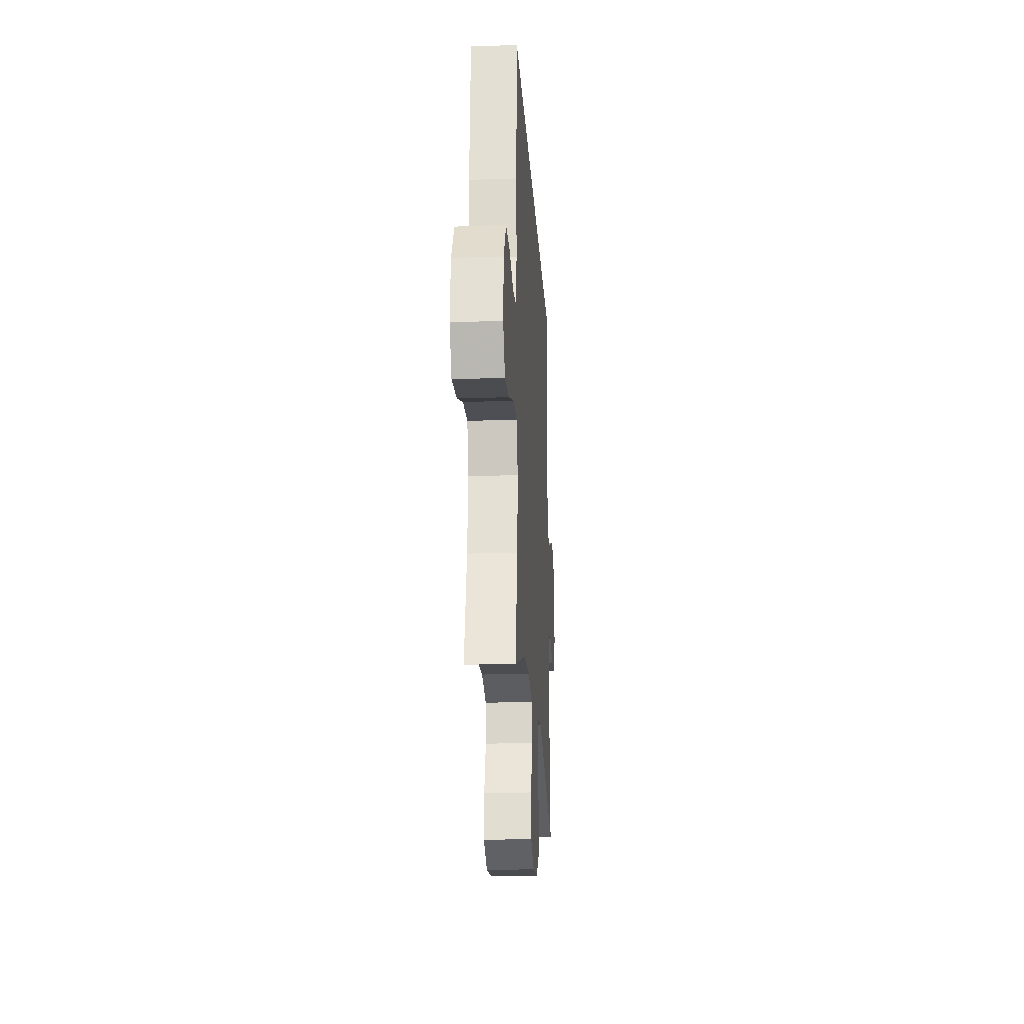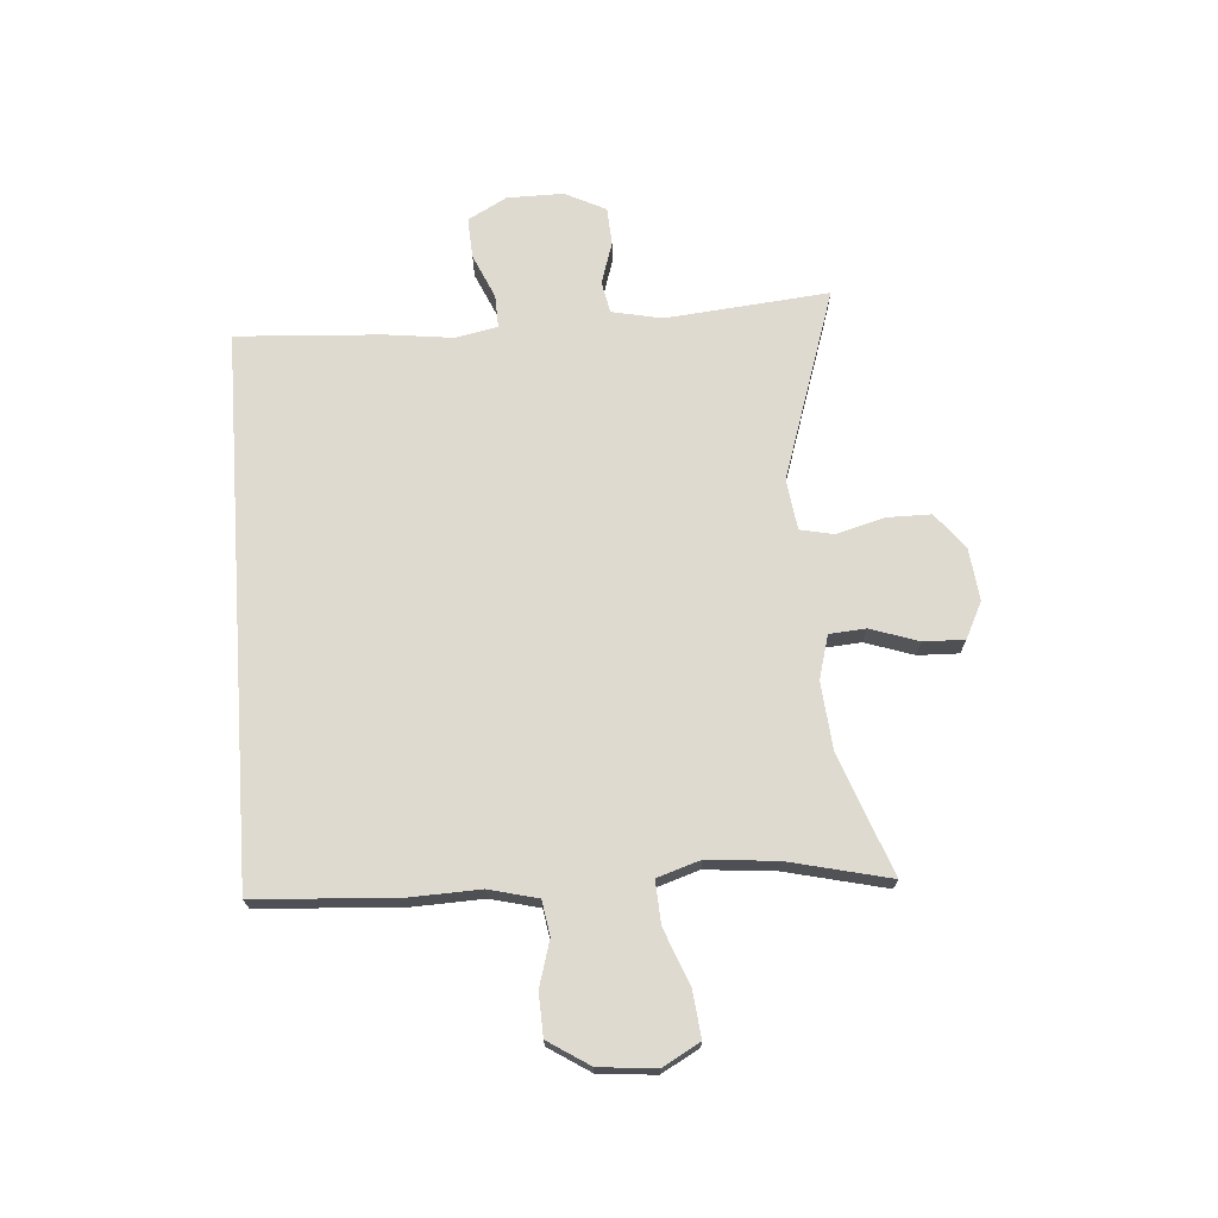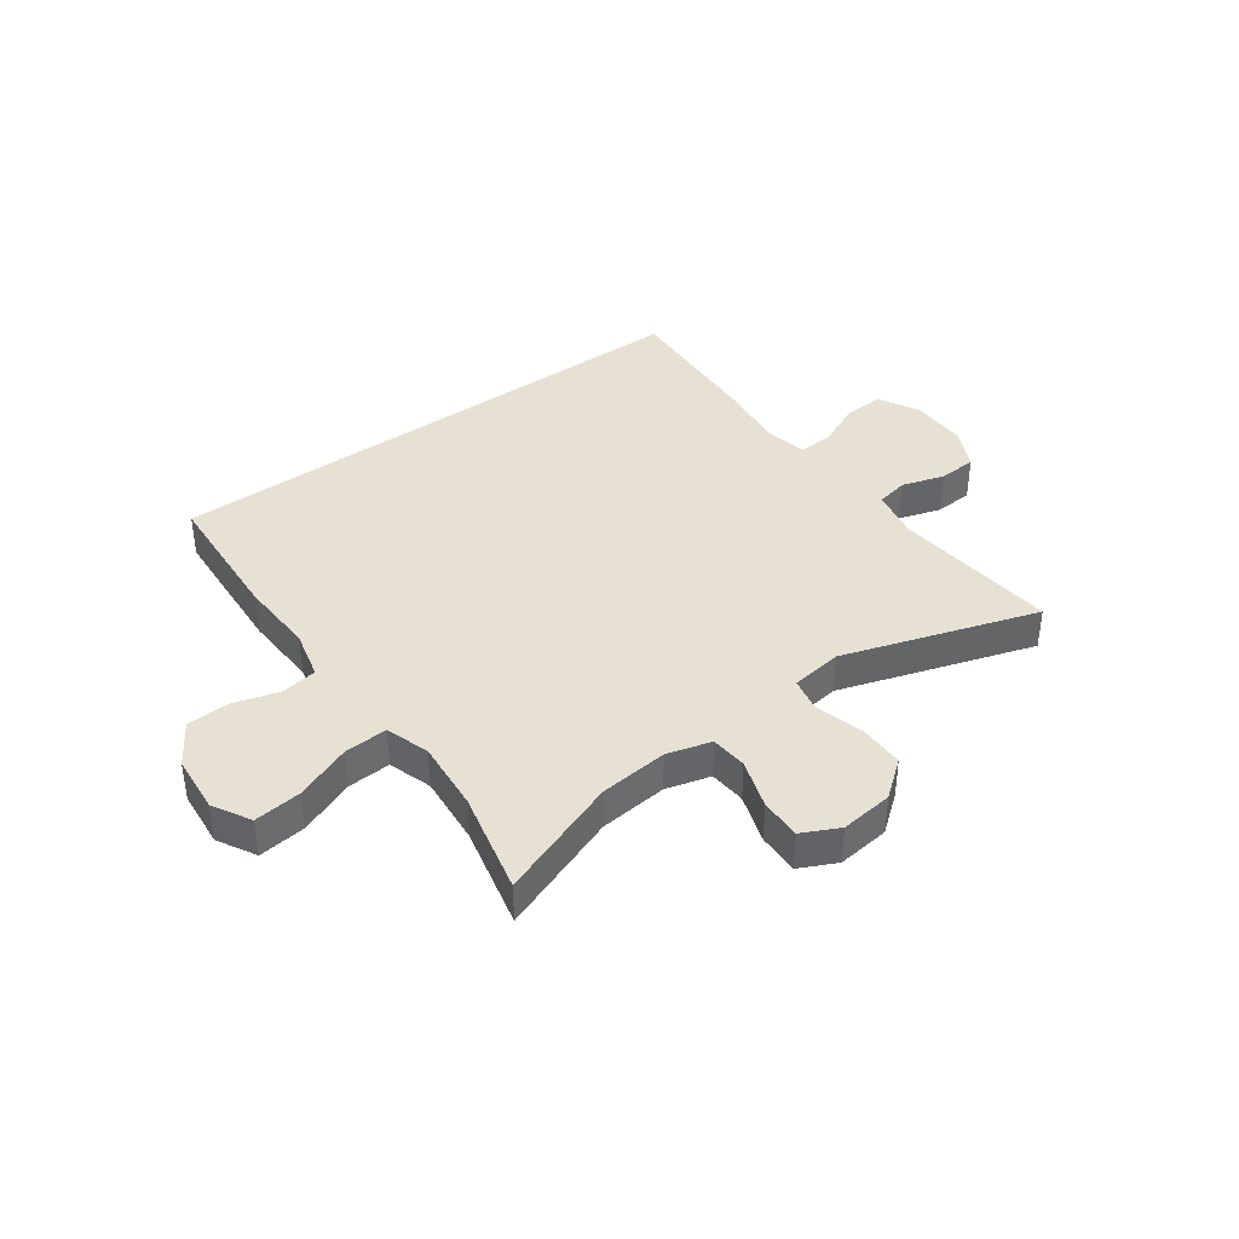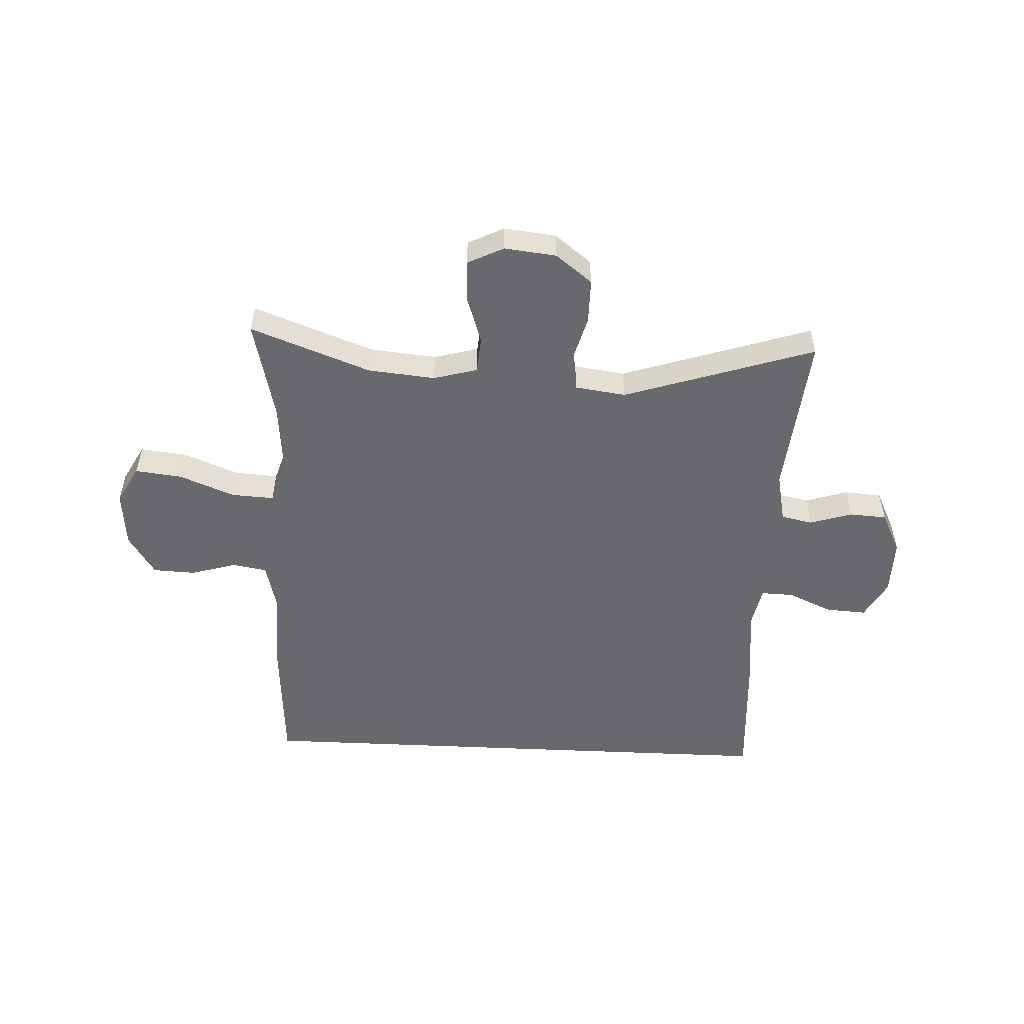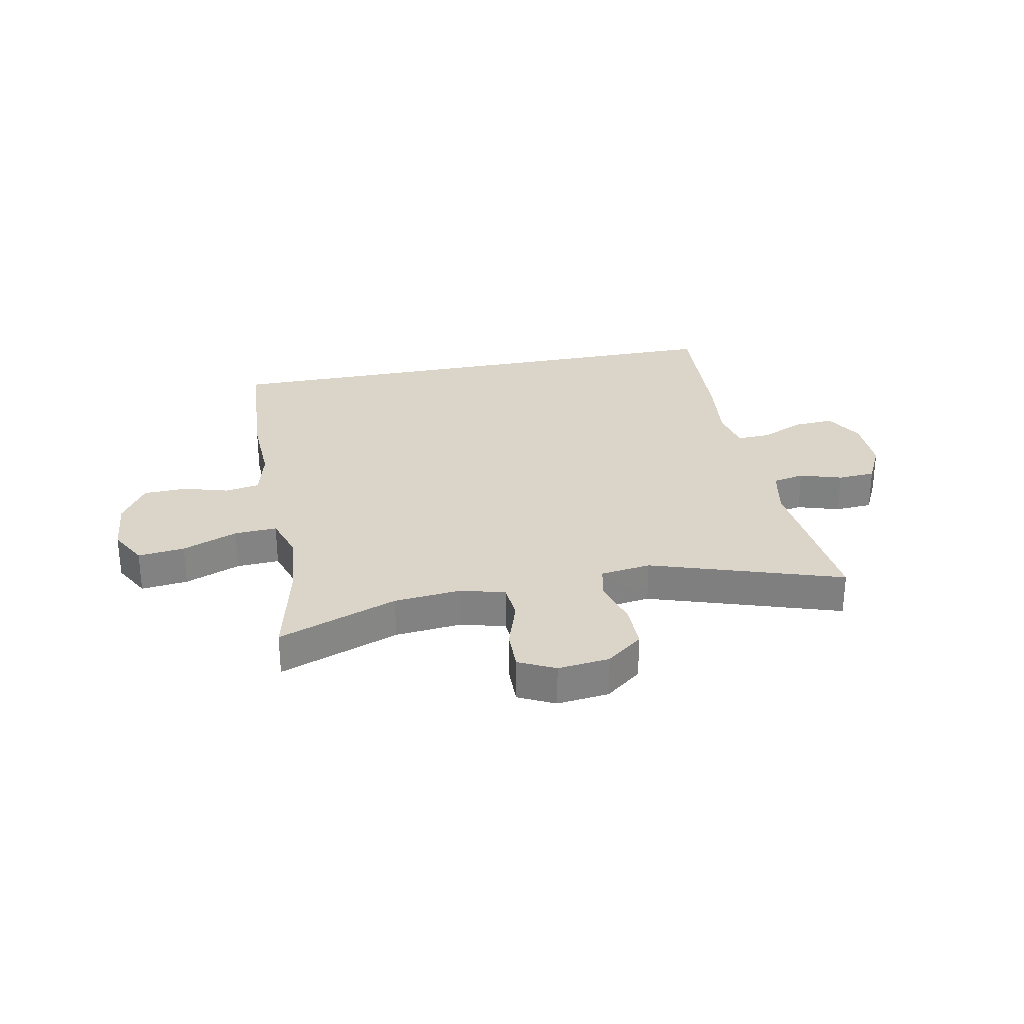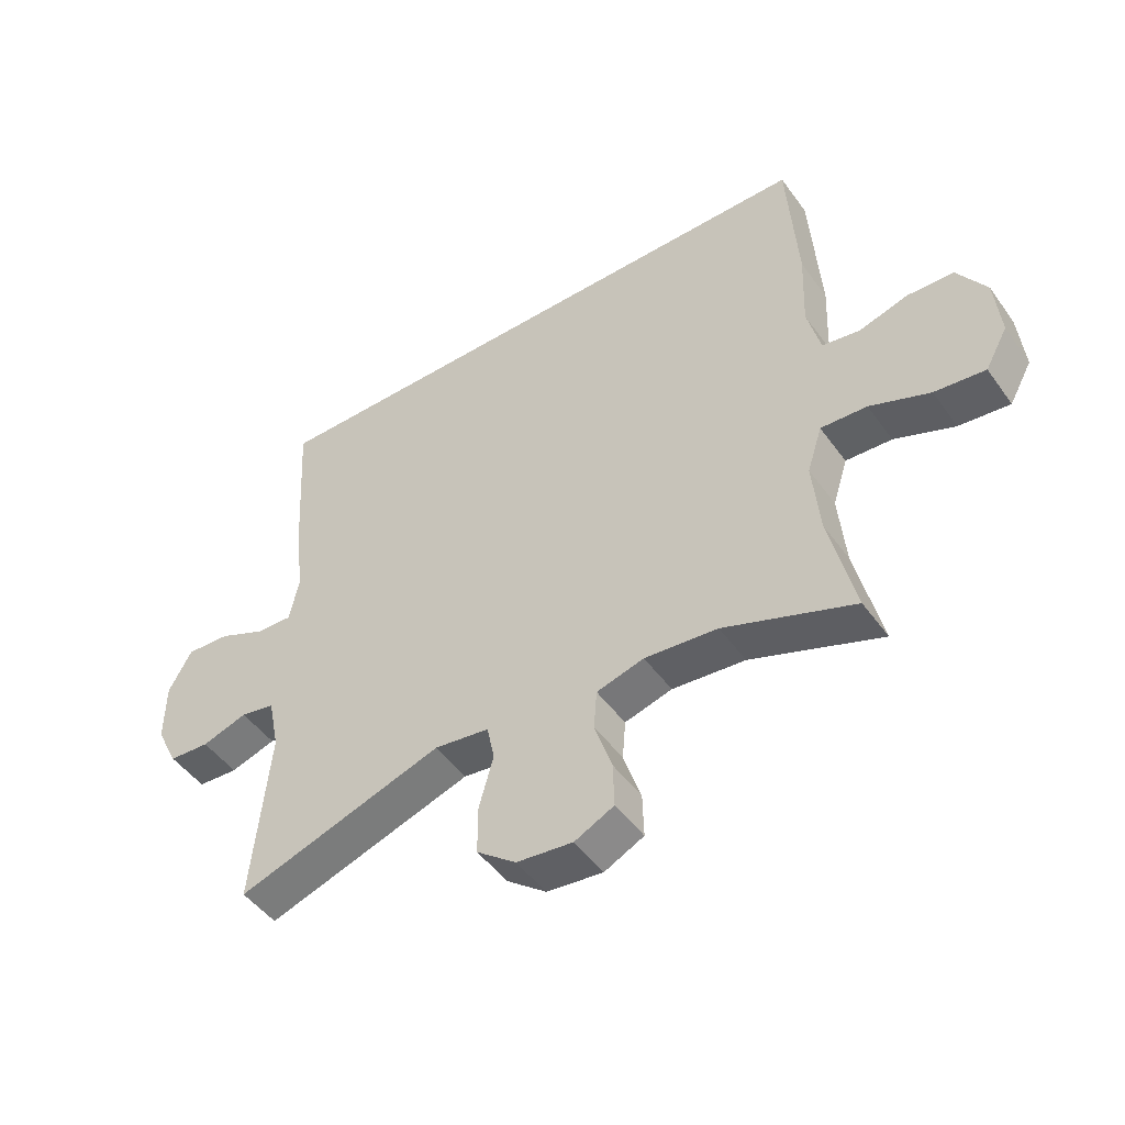
<metadata>
{"format":"obj","ext":"obj","renderer":"f3d","projection":"perspective","resolution":1024,"background":"white","views":[{"elev":-21.5,"azim":93.6,"up":"+Z"},{"elev":70.7,"azim":85.9,"up":"+Y"},{"elev":39.5,"azim":143.8,"up":"+Y"},{"elev":-52.8,"azim":177.3,"up":"+Y"},{"elev":29.1,"azim":168.8,"up":"+Y"},{"elev":-48.1,"azim":34.1,"up":"+Z"}]}
</metadata>
<code>
v -0.491 0.07 0.5
v 0.459 0.07 0.5
v 0.475 0.07 0.259
v 0.47 0.07 0.131
v 0.491 0.07 0.046
v 0.551 0.07 0.036
v 0.63 0.07 0.059
v 0.704 0.07 0.056
v 0.75 0.07 -0.016
v 0.759 0.07 -0.115
v 0.723 0.07 -0.18
v 0.642 0.07 -0.171
v 0.546 0.07 -0.133
v 0.472 0.07 -0.129
v 0.448 0.07 -0.204
v 0.459 0.07 -0.325
v 0.5 0.07 -0.5
v 0.292 0.07 -0.423
v 0.175 0.07 -0.412
v 0.099 0.07 -0.433
v 0.094 0.07 -0.496
v 0.122 0.07 -0.58
v 0.124 0.07 -0.651
v 0.061 0.07 -0.682
v -0.029 0.07 -0.672
v -0.092 0.07 -0.623
v -0.092 0.07 -0.545
v -0.069 0.07 -0.462
v -0.081 0.07 -0.404
v -0.169 0.07 -0.392
v -0.5 0.07 -0.5
v -0.473 0.07 -0.217
v -0.491 0.07 -0.13
v -0.546 0.07 -0.119
v -0.619 0.07 -0.142
v -0.684 0.07 -0.138
v -0.719 0.07 -0.067
v -0.718 0.07 0.031
v -0.681 0.07 0.098
v -0.611 0.07 0.094
v -0.534 0.07 0.06
v -0.477 0.07 0.058
v -0.462 0.07 0.132
v -0.476 0.07 0.248
v -0.491 0 0.5
v 0.459 0 0.5
v 0.475 0 0.259
v 0.47 0 0.131
v 0.491 0 0.046
v 0.551 0 0.036
v 0.63 0 0.059
v 0.704 0 0.056
v 0.75 0 -0.016
v 0.759 0 -0.115
v 0.723 0 -0.18
v 0.642 0 -0.171
v 0.546 0 -0.133
v 0.472 0 -0.129
v 0.448 0 -0.204
v 0.459 0 -0.325
v 0.5 0 -0.5
v 0.292 0 -0.423
v 0.175 0 -0.412
v 0.099 0 -0.433
v 0.094 0 -0.496
v 0.122 0 -0.58
v 0.124 0 -0.651
v 0.061 0 -0.682
v -0.029 0 -0.672
v -0.092 0 -0.623
v -0.092 0 -0.545
v -0.069 0 -0.462
v -0.081 0 -0.404
v -0.169 0 -0.392
v -0.5 0 -0.5
v -0.473 0 -0.217
v -0.491 0 -0.13
v -0.546 0 -0.119
v -0.619 0 -0.142
v -0.684 0 -0.138
v -0.719 0 -0.067
v -0.718 0 0.031
v -0.681 0 0.098
v -0.611 0 0.094
v -0.534 0 0.06
v -0.477 0 0.058
v -0.462 0 0.132
v -0.476 0 0.248
f 43 44 1 2
f 42 43 2 3
f 38 39 40 41
f 38 41 42
f 37 38 42
f 34 35 36 37
f 33 34 37 42
f 32 33 42 3
f 30 31 32 3
f 25 26 27 28
f 23 24 25 28
f 21 22 23 28
f 20 21 28 29
f 19 20 29
f 16 17 18
f 15 16 18 19
f 14 15 19 29
f 10 11 12 13
f 10 13 14
f 9 10 14
f 6 7 8 9
f 5 6 9 14
f 4 5 14 29
f 3 4 29 30
f 46 45 88 87
f 47 46 87 86
f 85 84 83 82
f 86 85 82
f 86 82 81
f 81 80 79 78
f 86 81 78 77
f 47 86 77 76
f 47 76 75 74
f 72 71 70 69
f 72 69 68 67
f 72 67 66 65
f 73 72 65 64
f 73 64 63
f 62 61 60
f 63 62 60 59
f 73 63 59 58
f 57 56 55 54
f 58 57 54
f 58 54 53
f 53 52 51 50
f 58 53 50 49
f 73 58 49 48
f 74 73 48 47
f 1 45 46 2
f 2 46 47 3
f 3 47 48 4
f 4 48 49 5
f 5 49 50 6
f 6 50 51 7
f 7 51 52 8
f 8 52 53 9
f 9 53 54 10
f 10 54 55 11
f 11 55 56 12
f 12 56 57 13
f 13 57 58 14
f 14 58 59 15
f 15 59 60 16
f 16 60 61 17
f 17 61 62 18
f 18 62 63 19
f 19 63 64 20
f 20 64 65 21
f 21 65 66 22
f 22 66 67 23
f 23 67 68 24
f 24 68 69 25
f 25 69 70 26
f 26 70 71 27
f 27 71 72 28
f 28 72 73 29
f 29 73 74 30
f 30 74 75 31
f 31 75 76 32
f 32 76 77 33
f 33 77 78 34
f 34 78 79 35
f 35 79 80 36
f 36 80 81 37
f 37 81 82 38
f 38 82 83 39
f 39 83 84 40
f 40 84 85 41
f 41 85 86 42
f 42 86 87 43
f 43 87 88 44
f 44 88 45 1

</code>
